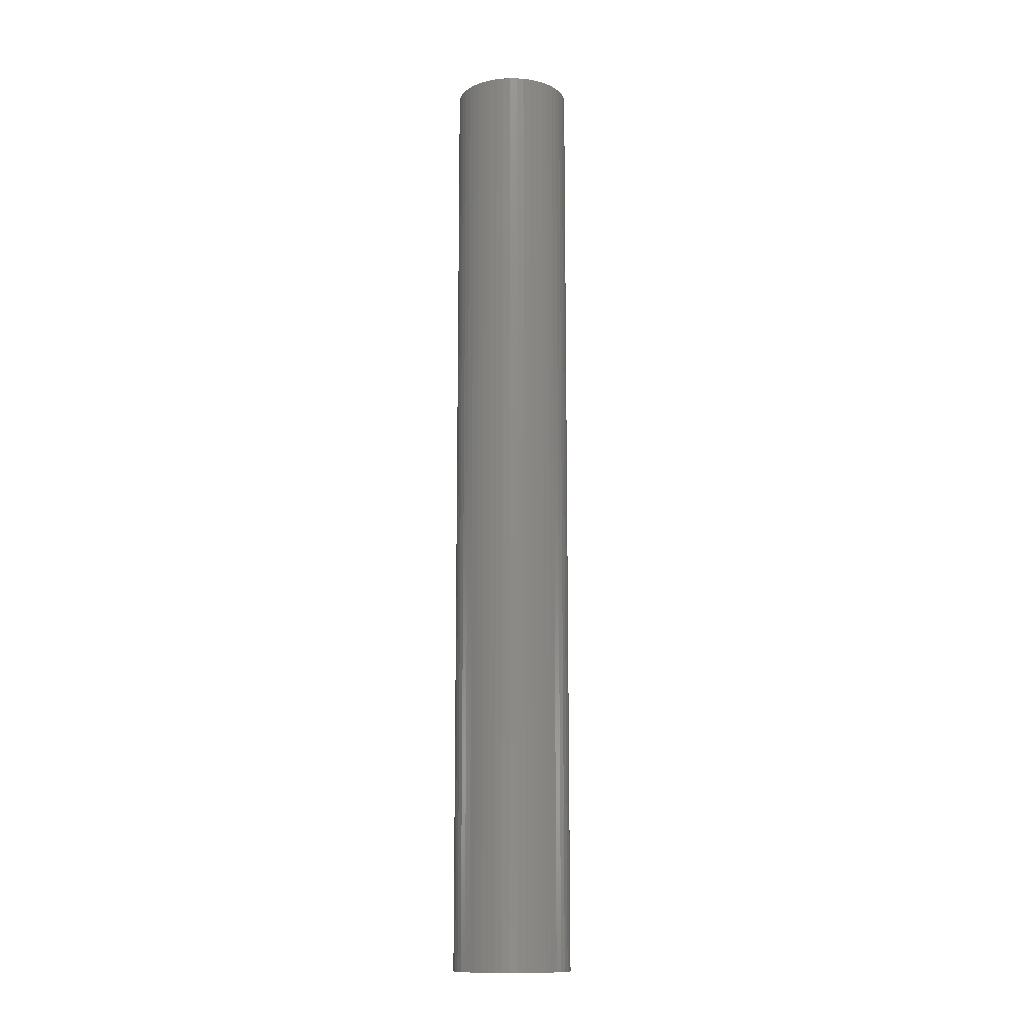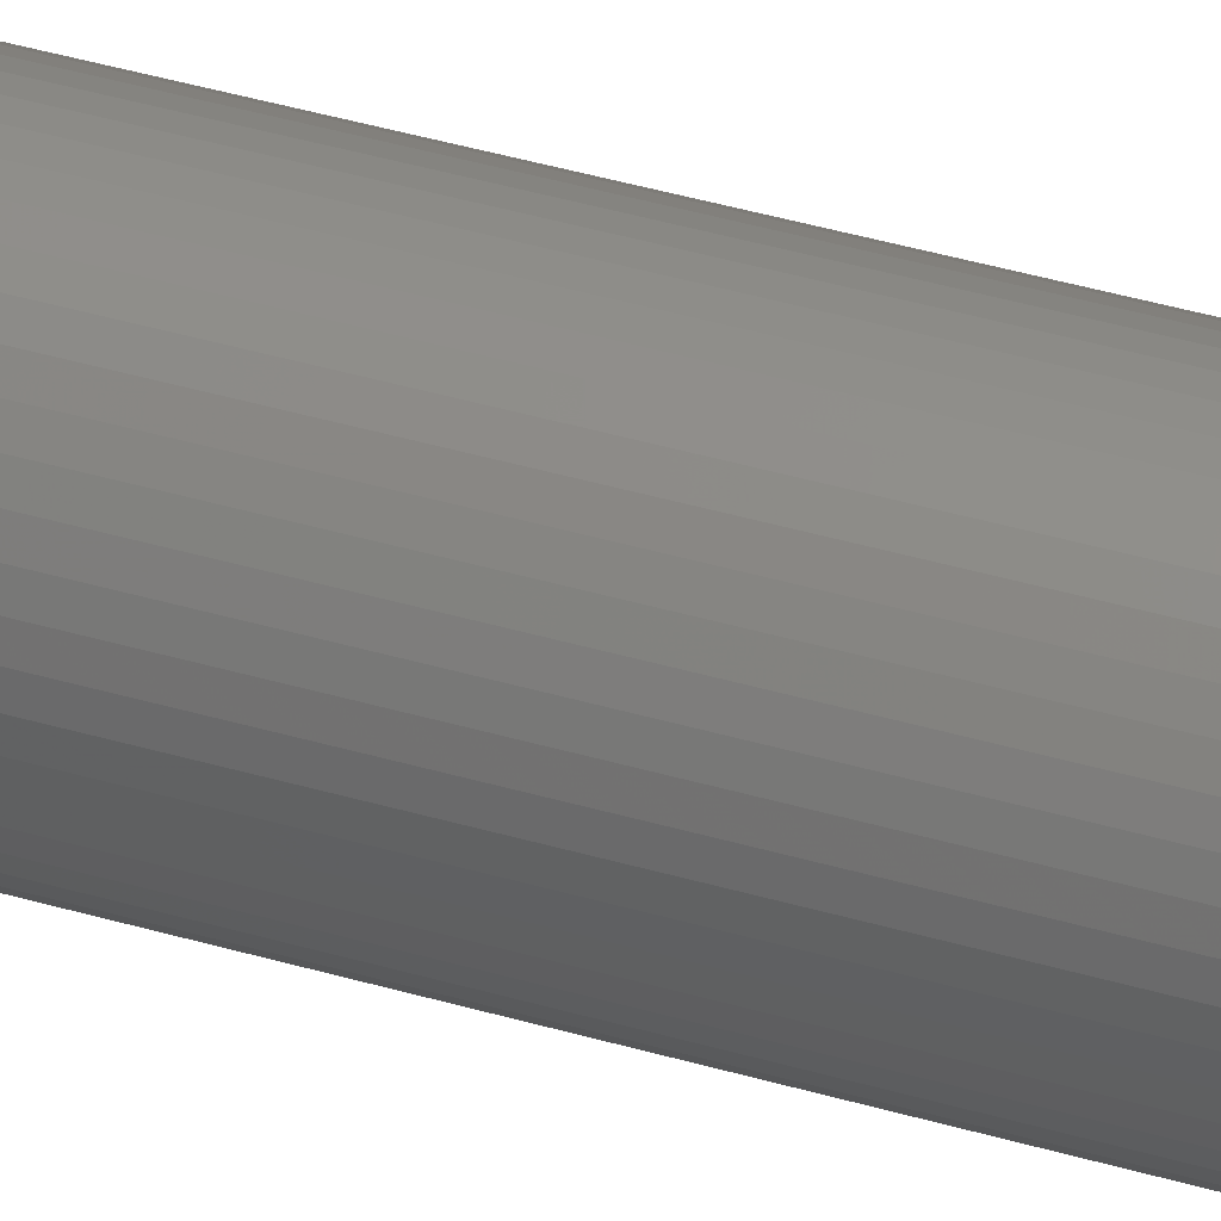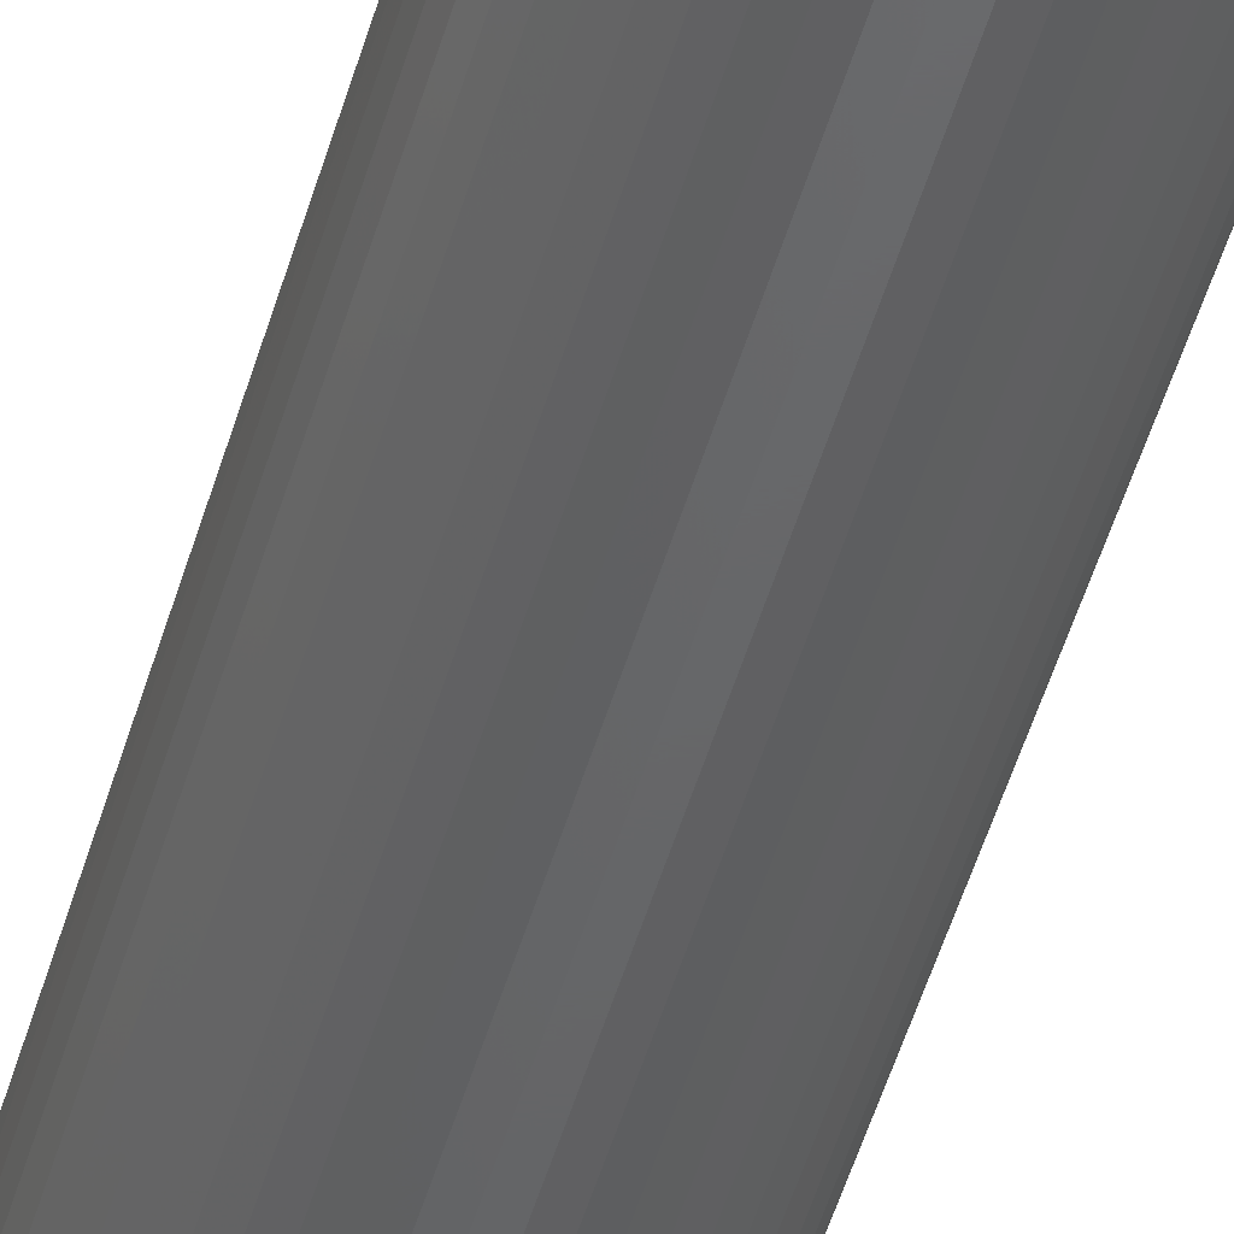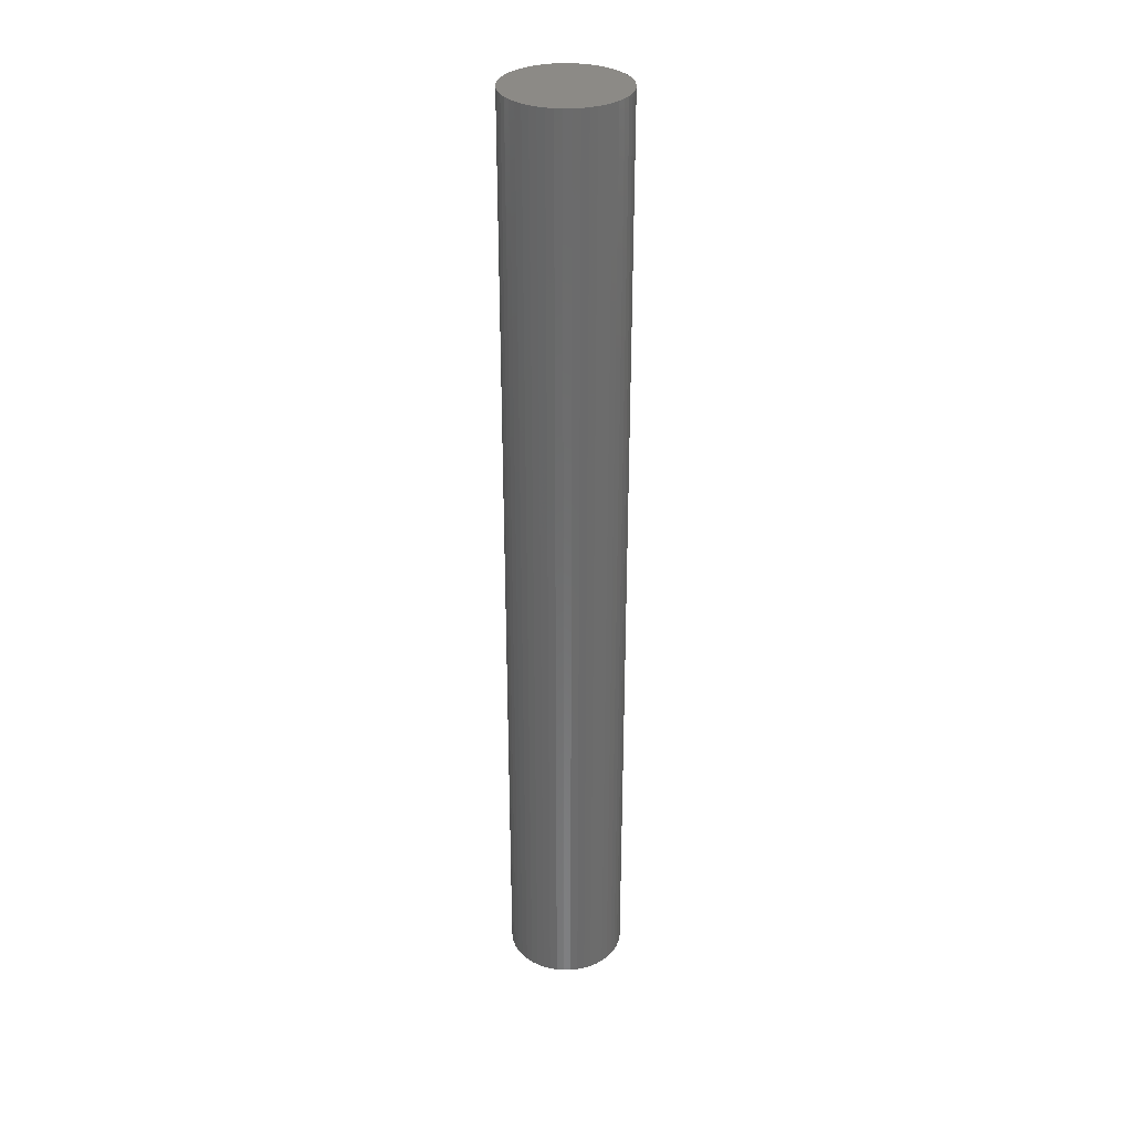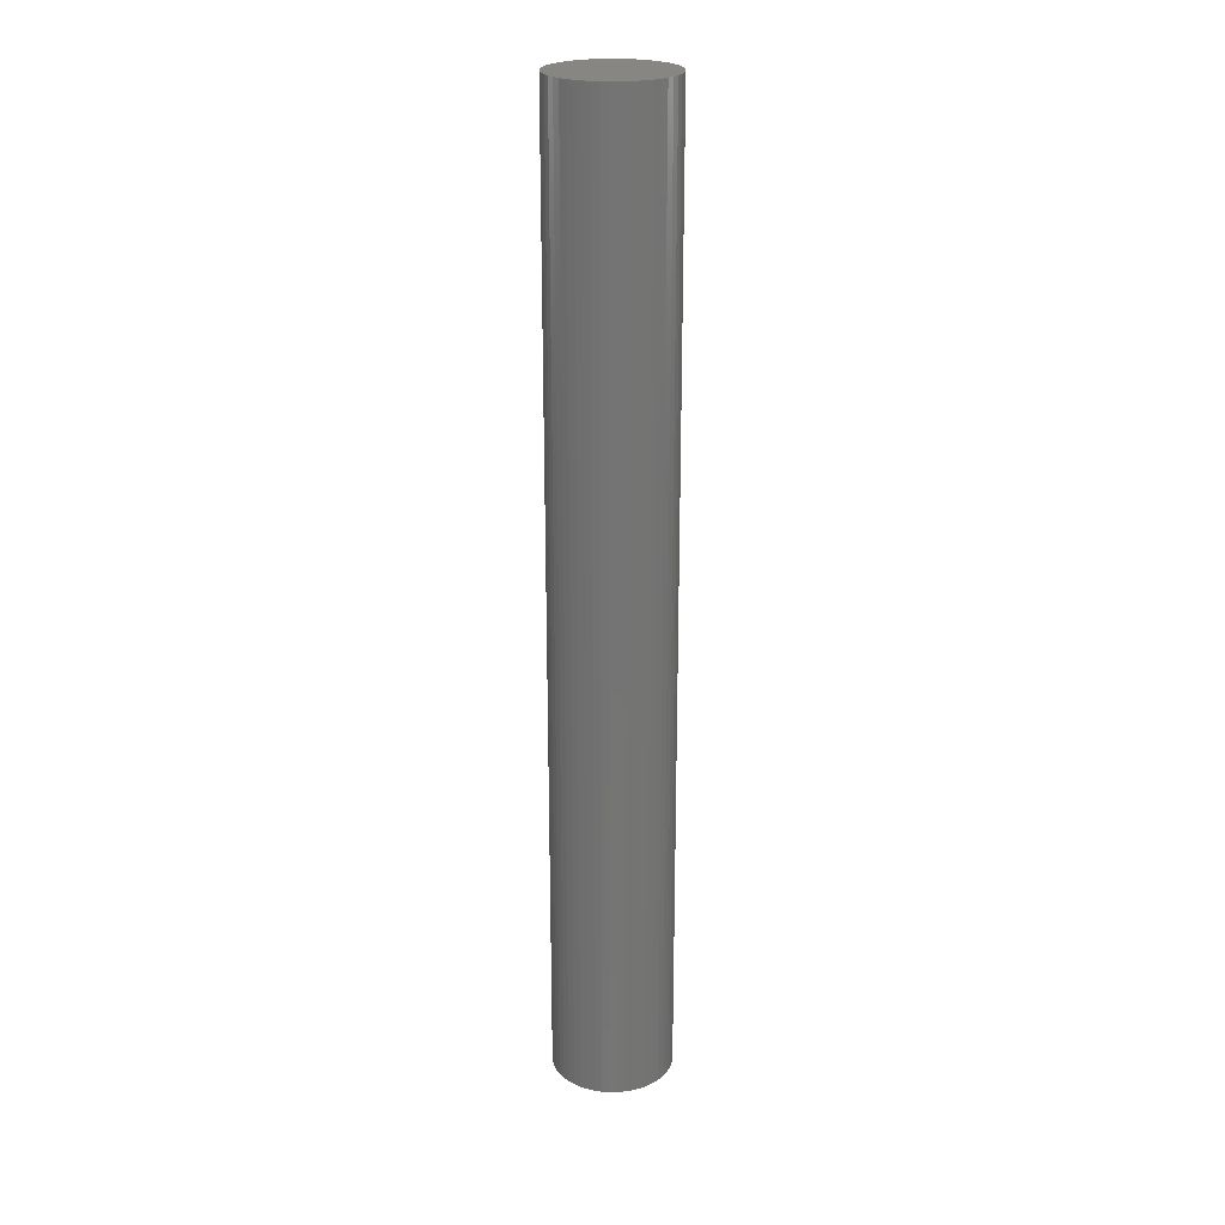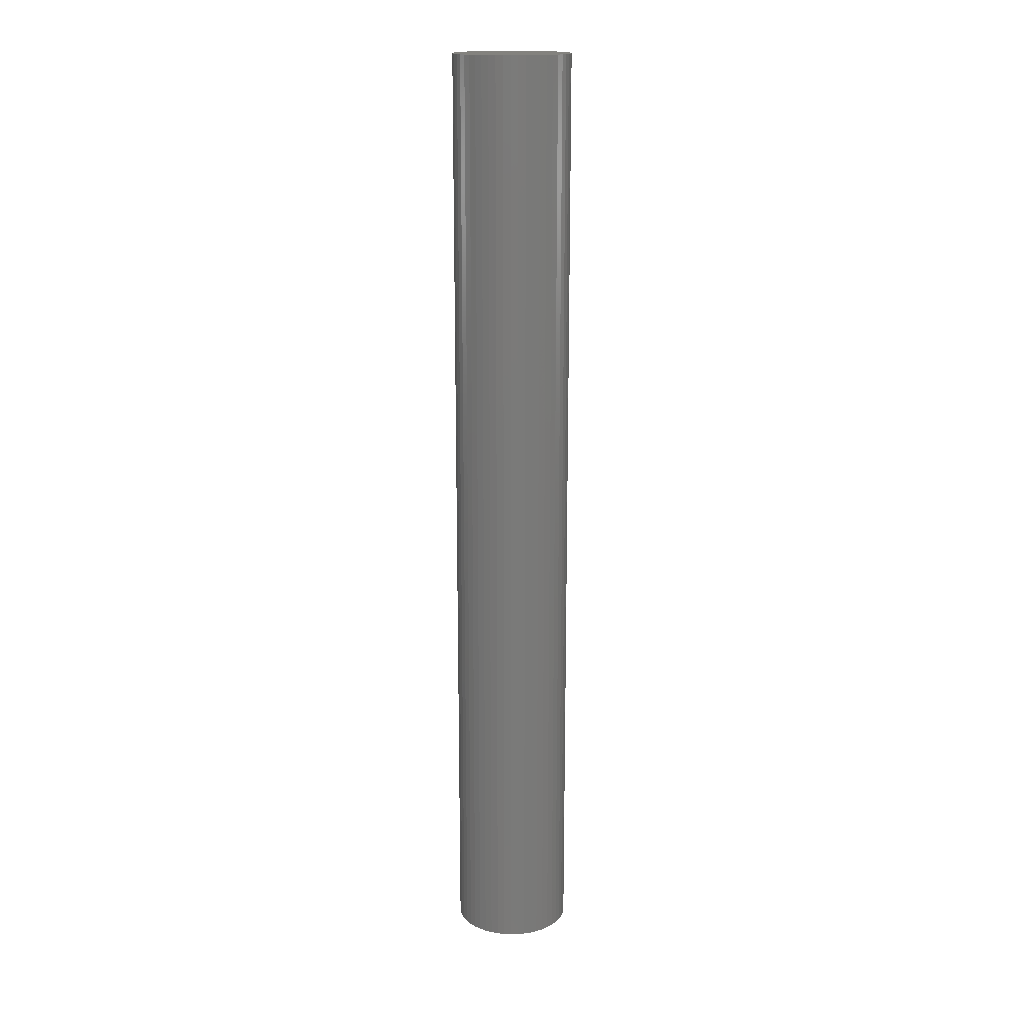
<metadata>
{"format":"stl","ext":"stl","renderer":"f3d","projection":"perspective","resolution":1024,"background":"white","views":[{"elev":-13.0,"azim":-95.1,"up":"+Z"},{"elev":39.6,"azim":-69.7,"up":"+Y"},{"elev":-46.4,"azim":164.9,"up":"+Y"},{"elev":32.2,"azim":70.8,"up":"+Z"},{"elev":23.3,"azim":-1.1,"up":"+Z"},{"elev":17.0,"azim":-168.0,"up":"+Z"}]}
</metadata>
<code>
# stl→obj: 100 verts, 196 faces
v 4.85 0 39
v 4.812 0.6079 -39
v 4.812 0.6079 39
v 4.85 0 -39
v -4.85 0 -39
v -4.812 0.6079 39
v -4.812 0.6079 -39
v -4.85 0 39
v 0.3045 4.84 -39
v -0.3045 4.84 39
v 0.3045 4.84 39
v -0.3045 4.84 -39
v 4.812 -0.6079 39
v 4.698 1.206 39
v 4.698 -1.206 39
v 4.509 1.785 39
v 4.509 -1.785 39
v 4.25 2.337 39
v 4.25 -2.337 39
v 3.924 2.851 39
v 3.924 -2.851 39
v 3.535 3.32 39
v 3.535 -3.32 39
v 3.092 3.737 39
v 3.092 -3.737 39
v 2.599 4.095 39
v 2.599 -4.095 39
v 2.065 4.388 39
v 2.065 -4.388 39
v 1.499 4.613 39
v 1.499 -4.613 39
v 0.9088 4.764 39
v 0.9088 -4.764 39
v 0.3045 -4.84 39
v -0.3045 -4.84 39
v -0.9088 4.764 39
v -0.9088 -4.764 39
v -1.499 4.613 39
v -1.499 -4.613 39
v -2.065 4.388 39
v -2.065 -4.388 39
v -2.599 4.095 39
v -2.599 -4.095 39
v -3.092 3.737 39
v -3.092 -3.737 39
v -3.535 3.32 39
v -3.535 -3.32 39
v -3.924 2.851 39
v -3.924 -2.851 39
v -4.25 2.337 39
v -4.25 -2.337 39
v -4.509 1.785 39
v -4.509 -1.785 39
v -4.698 1.206 39
v -4.698 -1.206 39
v -4.812 -0.6079 39
v 3.535 3.32 -39
v 3.092 3.737 -39
v 4.812 -0.6079 -39
v 4.698 -1.206 -39
v 4.698 1.206 -39
v 4.509 -1.785 -39
v 4.509 1.785 -39
v 4.25 -2.337 -39
v 4.25 2.337 -39
v 3.924 -2.851 -39
v 3.924 2.851 -39
v 3.535 -3.32 -39
v 3.092 -3.737 -39
v 2.599 -4.095 -39
v 2.599 4.095 -39
v 2.065 -4.388 -39
v 2.065 4.388 -39
v 1.499 -4.613 -39
v 1.499 4.613 -39
v 0.9088 -4.764 -39
v 0.9088 4.764 -39
v 0.3045 -4.84 -39
v -0.3045 -4.84 -39
v -0.9088 -4.764 -39
v -0.9088 4.764 -39
v -1.499 -4.613 -39
v -1.499 4.613 -39
v -2.065 -4.388 -39
v -2.065 4.388 -39
v -2.599 -4.095 -39
v -2.599 4.095 -39
v -3.092 -3.737 -39
v -3.092 3.737 -39
v -3.535 -3.32 -39
v -3.535 3.32 -39
v -3.924 -2.851 -39
v -3.924 2.851 -39
v -4.25 -2.337 -39
v -4.25 2.337 -39
v -4.509 -1.785 -39
v -4.509 1.785 -39
v -4.698 -1.206 -39
v -4.698 1.206 -39
v -4.812 -0.6079 -39
f 1 2 3
f 2 1 4
f 5 6 7
f 6 5 8
f 9 10 11
f 10 9 12
f 3 13 1
f 14 13 3
f 14 15 13
f 16 15 14
f 16 17 15
f 18 17 16
f 18 19 17
f 20 19 18
f 20 21 19
f 22 21 20
f 22 23 21
f 24 23 22
f 24 25 23
f 26 25 24
f 26 27 25
f 28 27 26
f 28 29 27
f 30 29 28
f 30 31 29
f 32 31 30
f 32 33 31
f 11 33 32
f 11 34 33
f 10 34 11
f 10 35 34
f 36 35 10
f 36 37 35
f 38 37 36
f 38 39 37
f 40 39 38
f 40 41 39
f 42 41 40
f 42 43 41
f 44 43 42
f 44 45 43
f 46 45 44
f 46 47 45
f 48 47 46
f 48 49 47
f 50 49 48
f 50 51 49
f 52 51 50
f 52 53 51
f 54 53 52
f 54 55 53
f 6 55 54
f 6 56 55
f 56 6 8
f 57 24 22
f 24 57 58
f 59 2 4
f 60 2 59
f 60 61 2
f 62 61 60
f 62 63 61
f 64 63 62
f 64 65 63
f 66 65 64
f 66 67 65
f 68 67 66
f 68 57 67
f 69 57 68
f 69 58 57
f 70 58 69
f 70 71 58
f 72 71 70
f 72 73 71
f 74 73 72
f 74 75 73
f 76 75 74
f 76 77 75
f 78 77 76
f 78 9 77
f 79 9 78
f 79 12 9
f 80 12 79
f 80 81 12
f 82 81 80
f 82 83 81
f 84 83 82
f 84 85 83
f 86 85 84
f 86 87 85
f 88 87 86
f 88 89 87
f 90 89 88
f 90 91 89
f 92 91 90
f 92 93 91
f 94 93 92
f 94 95 93
f 96 95 94
f 96 97 95
f 98 97 96
f 98 99 97
f 100 99 98
f 100 7 99
f 7 100 5
f 89 46 44
f 46 89 91
f 83 40 38
f 40 83 85
f 21 64 19
f 64 21 66
f 16 65 18
f 65 16 63
f 73 30 28
f 30 73 75
f 71 28 26
f 28 71 73
f 97 50 95
f 50 97 52
f 12 36 10
f 36 12 81
f 15 59 13
f 59 15 60
f 74 29 31
f 29 74 72
f 14 63 16
f 63 14 61
f 3 61 14
f 61 3 2
f 18 67 20
f 67 18 65
f 75 32 30
f 32 75 77
f 58 26 24
f 26 58 71
f 95 48 93
f 48 95 50
f 93 46 91
f 46 93 48
f 99 52 97
f 52 99 54
f 85 42 40
f 42 85 87
f 13 4 1
f 4 13 59
f 72 27 29
f 27 72 70
f 90 45 47
f 45 90 88
f 94 53 96
f 53 94 51
f 92 51 94
f 51 92 49
f 100 8 5
f 8 100 56
f 79 34 35
f 34 79 78
f 20 57 22
f 57 20 67
f 77 11 32
f 11 77 9
f 7 54 99
f 54 7 6
f 87 44 42
f 44 87 89
f 81 38 36
f 38 81 83
f 17 60 15
f 60 17 62
f 69 23 25
f 23 69 68
f 84 39 41
f 39 84 82
f 86 41 43
f 41 86 84
f 90 49 92
f 49 90 47
f 96 55 98
f 55 96 53
f 76 31 33
f 31 76 74
f 78 33 34
f 33 78 76
f 19 62 17
f 62 19 64
f 70 25 27
f 25 70 69
f 23 66 21
f 66 23 68
f 80 35 37
f 35 80 79
f 98 56 100
f 56 98 55
f 82 37 39
f 37 82 80
f 88 43 45
f 43 88 86

</code>
